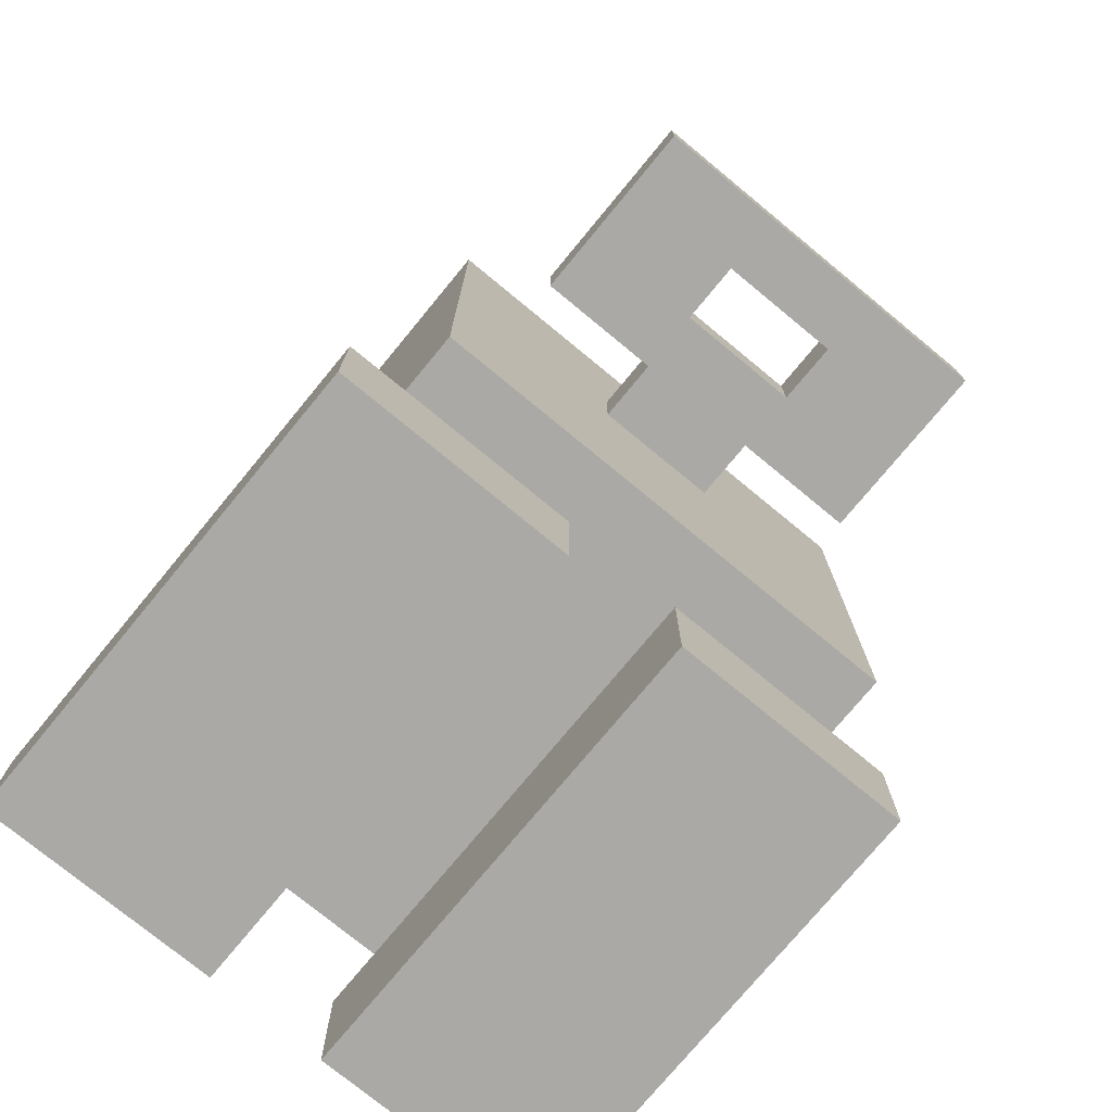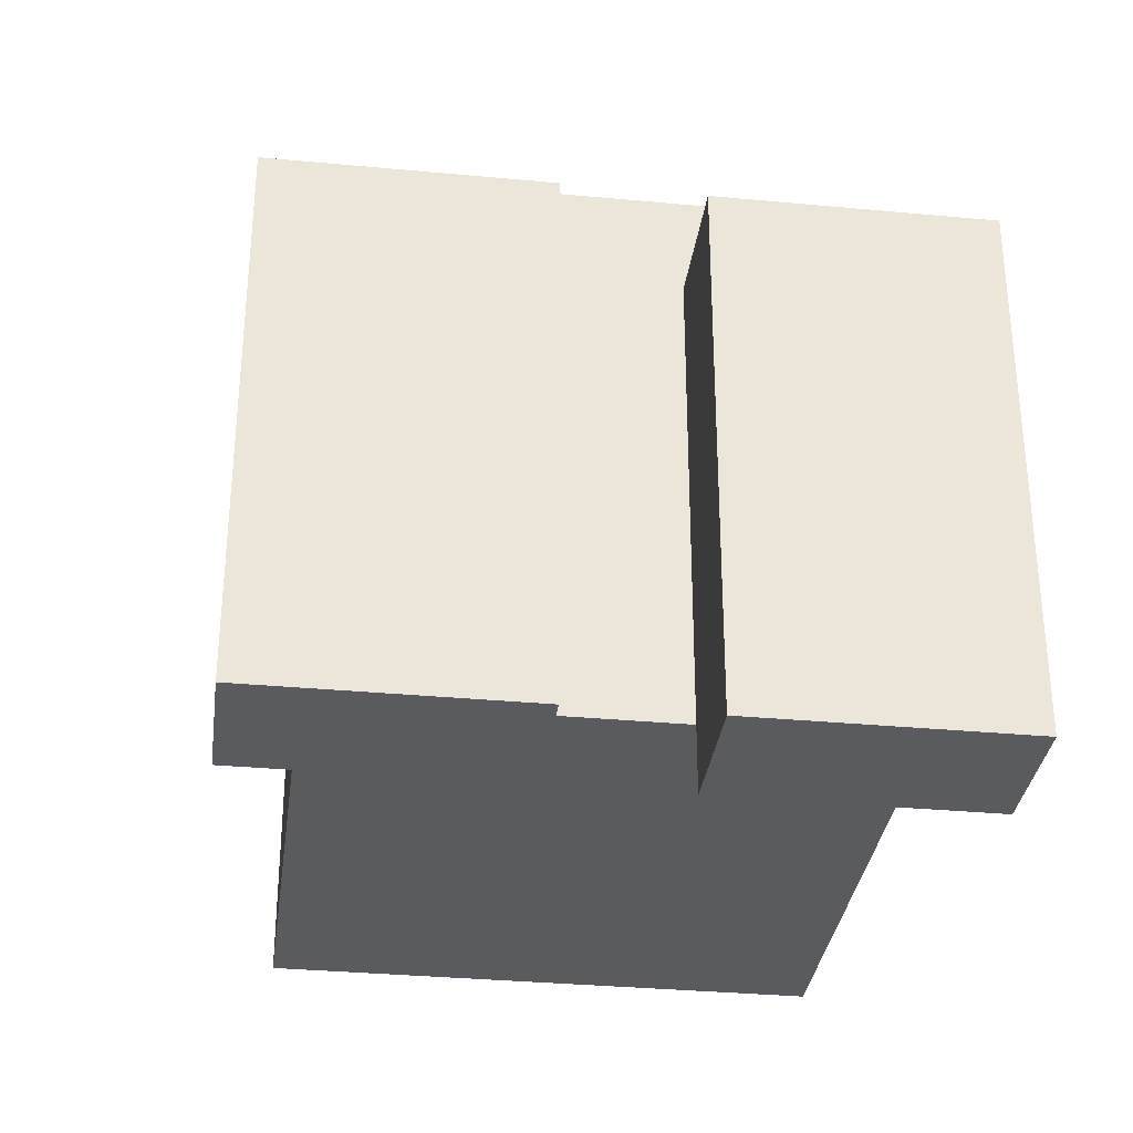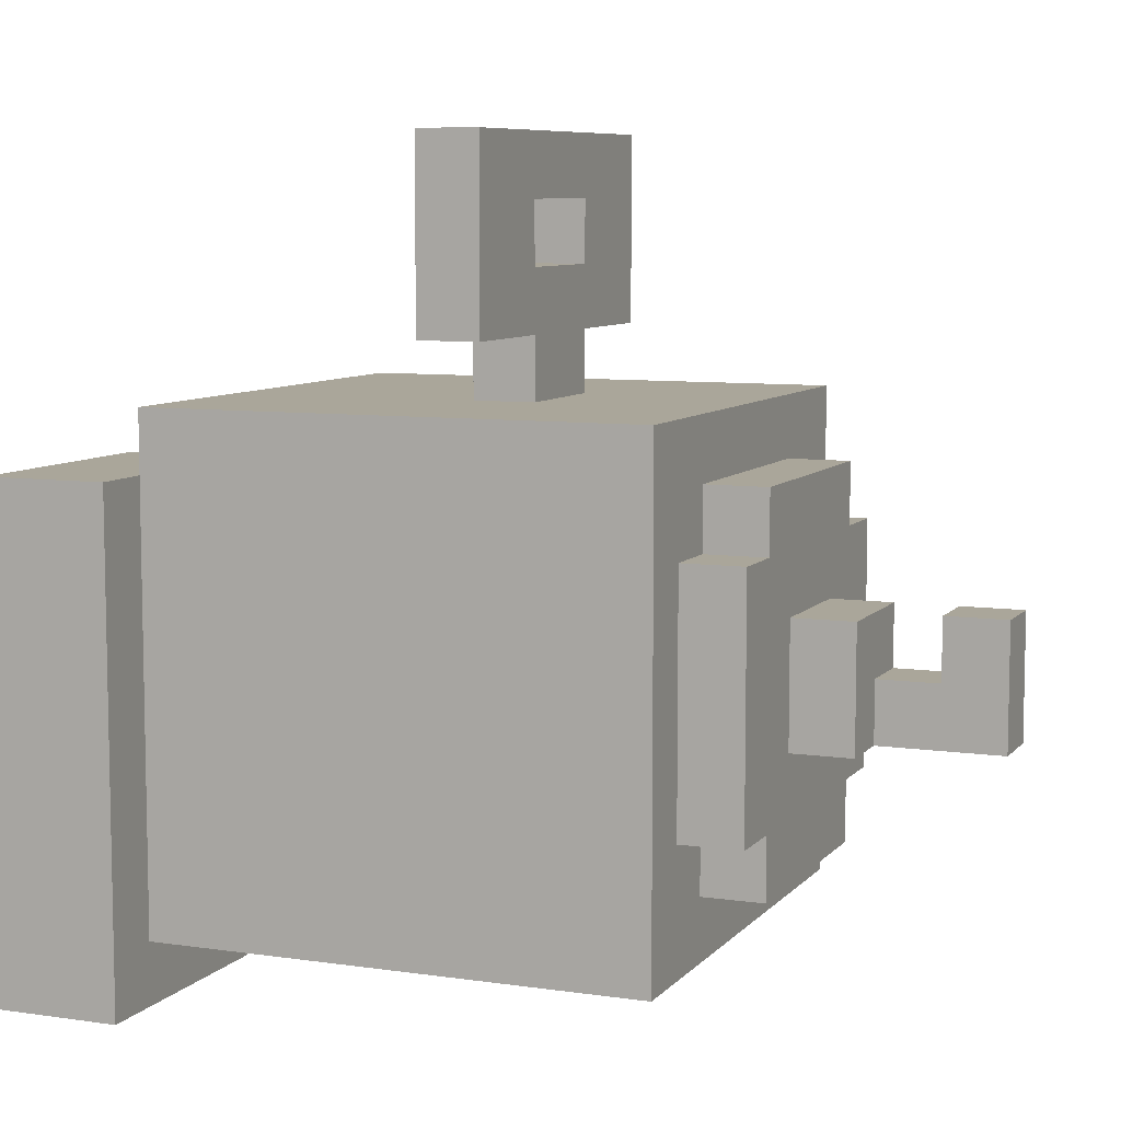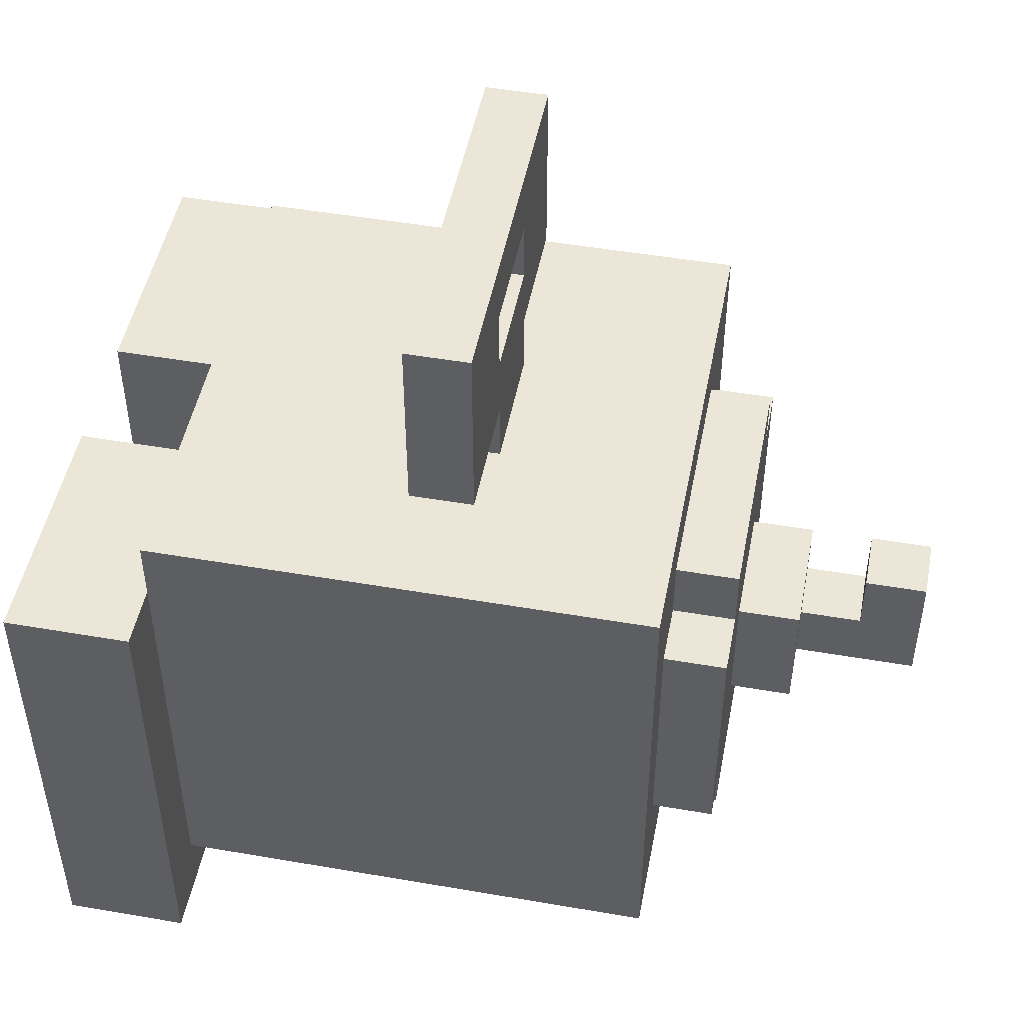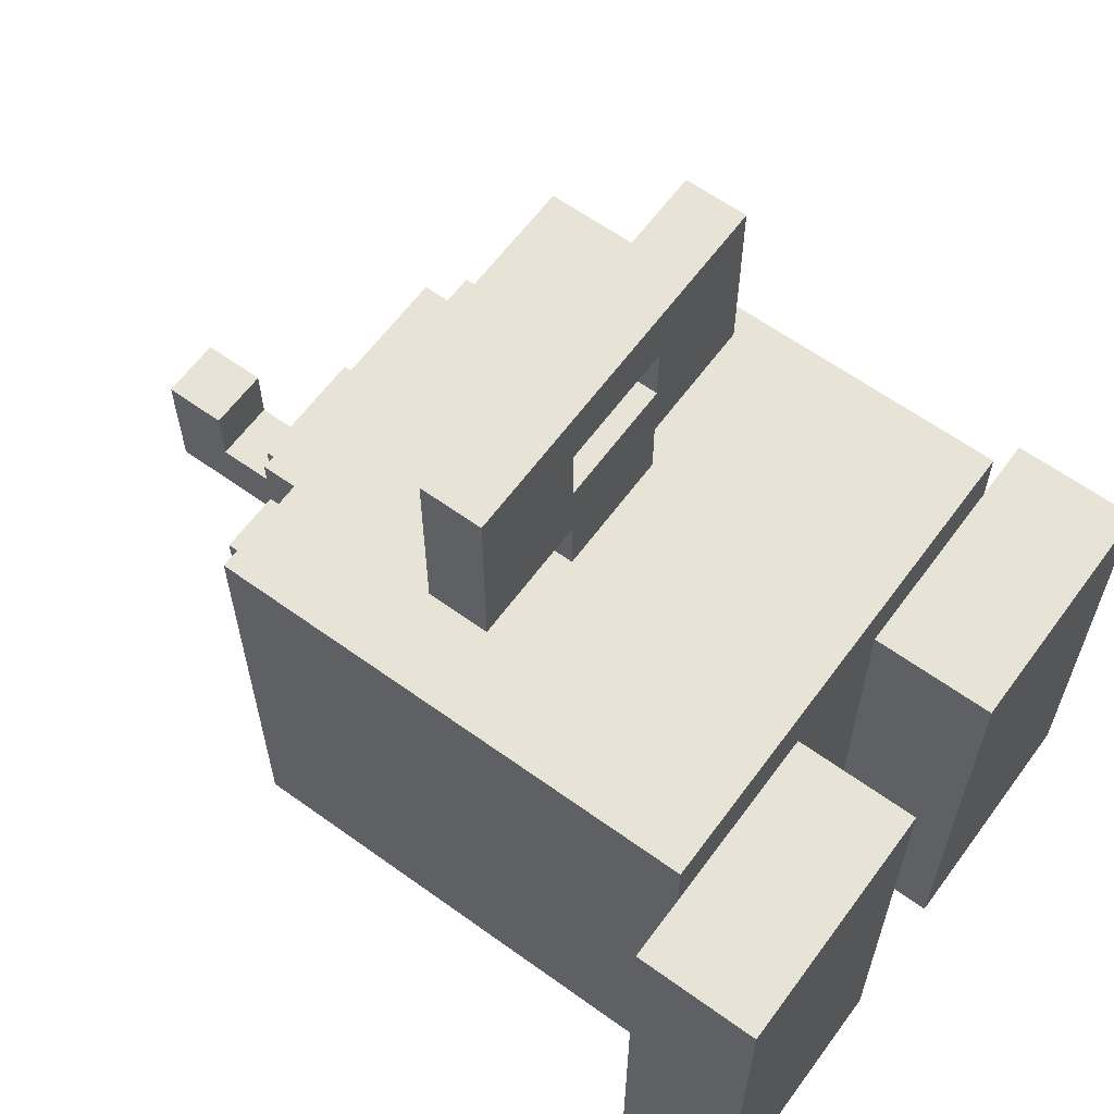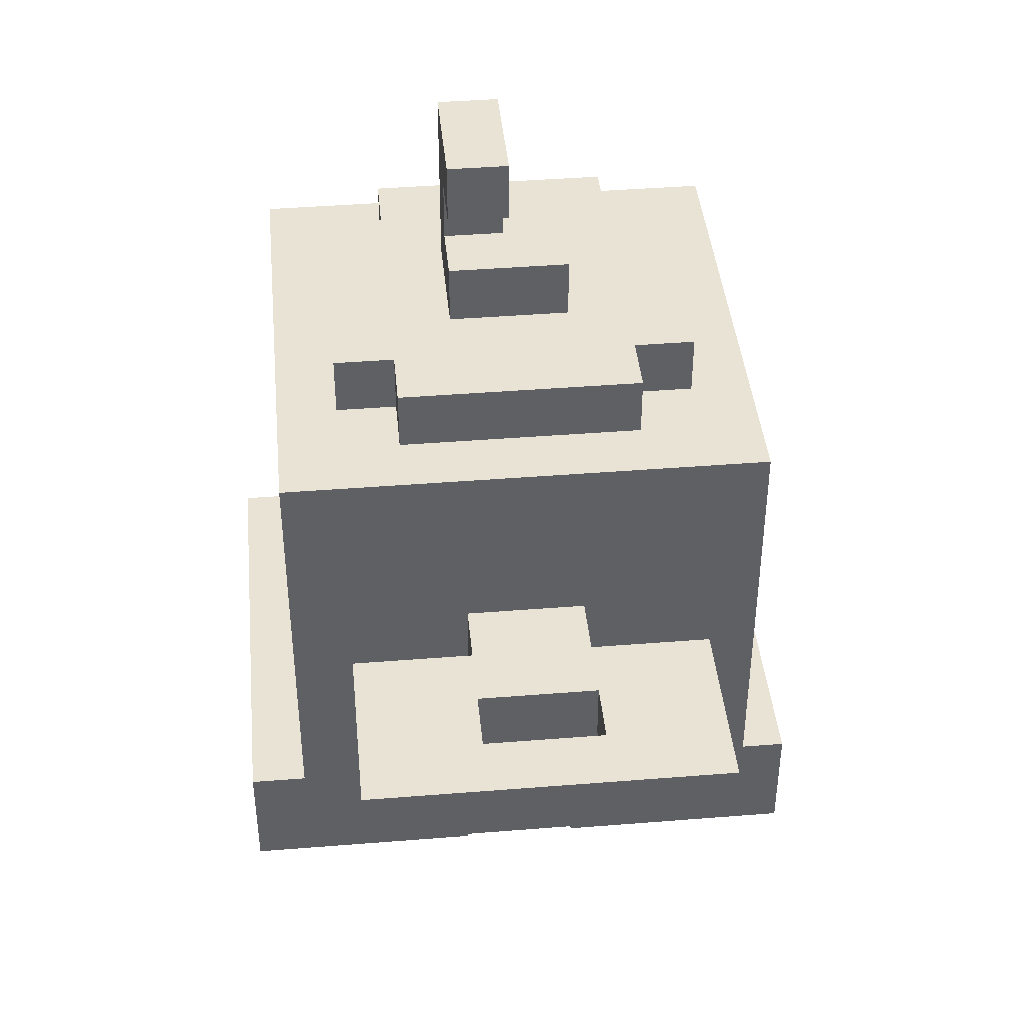
<metadata>
{"format":"obj","ext":"obj","renderer":"f3d","projection":"perspective","resolution":1024,"background":"white","views":[{"elev":-75.6,"azim":-39.5,"up":"+Y"},{"elev":-32.9,"azim":-7.4,"up":"+Z"},{"elev":7.8,"azim":112.3,"up":"+Z"},{"elev":48.6,"azim":100.9,"up":"+Z"},{"elev":62.2,"azim":-53.8,"up":"+Z"},{"elev":42.0,"azim":-5.5,"up":"+Y"}]}
</metadata>
<code>
v -5 0 1.5
v -5 0 -6.5
v -5 2 1.5
v -5 2 -6.5
v -4 2 2.5
v -4 2 1.5
v -4 2 -5.5
v -4 10 2.5
v -4 10 -5.5
v -3 6 6.5
v -3 6 3.5
v -3 7 6.5
v -3 7 3.5
v -3 10 0.5
v -3 10 -3.5
v -3 11 0.5
v -3 11 -3.5
v -2 10 1.5
v -2 10 0.5
v -2 10 -3.5
v -2 10 -4.5
v -2 11 1.5
v -2 11 0.5
v -2 11 -3.5
v -2 11 -4.5
v -1 6 3.5
v -1 6 2.5
v -1 7 3.5
v -1 7 2.5
v -1 11 -0.5
v -1 11 -2.5
v -1 12 -0.5
v -1 12 -1.5
v -1 13 -0.5
v -1 13 -1.5
v -1 14 -0.5
v -1 14 -1.5
v -1 14 -2.5
v 1 0 1.5
v 1 0 -6.5
v 1 2 1.5
v 1 2 -5.5
v 1 2 -6.5
v 1 6 5.5
v 1 6 4.5
v 1 7 5.5
v 1 7 4.5
v -1 0 1.5
v -1 0 -6.5
v -1 2 1.5
v -1 2 -5.5
v -1 2 -6.5
v -1 6 5.5
v -1 6 4.5
v -1 7 5.5
v -1 7 4.5
v 0 12 -1.5
v 0 12 -2.5
v 0 13 -0.5
v 0 13 -1.5
v 0 14 -0.5
v 0 14 -1.5
v 0 14 -2.5
v 1 6 3.5
v 1 6 2.5
v 1 7 3.5
v 1 7 2.5
v 1 11 -0.5
v 1 11 -2.5
v 1 12 -0.5
v 1 12 -2.5
v 2 10 1.5
v 2 10 0.5
v 2 10 -3.5
v 2 10 -4.5
v 2 11 1.5
v 2 11 0.5
v 2 11 -3.5
v 2 11 -4.5
v 3 6 6.5
v 3 6 3.5
v 3 7 6.5
v 3 7 3.5
v 3 10 0.5
v 3 10 -3.5
v 3 11 0.5
v 3 11 -3.5
v 4 2 2.5
v 4 2 1.5
v 4 2 -5.5
v 4 10 2.5
v 4 10 -5.5
v 5 0 1.5
v 5 0 -6.5
v 5 2 1.5
v 5 2 -6.5
v -3 6 6.5
v -3 7 6.5
v 3 6 6.5
v 3 7 6.5
v -1 6 4.5
v -1 7 4.5
v 1 6 4.5
v 1 7 4.5
v -4 2 2.5
v -4 10 2.5
v -1 6 2.5
v -1 7 2.5
v 1 6 2.5
v 1 7 2.5
v 4 2 2.5
v 4 10 2.5
v -5 0 1.5
v -5 2 1.5
v -4 2 1.5
v -2 10 1.5
v -2 11 1.5
v -1 0 1.5
v -1 2 1.5
v 1 0 1.5
v 1 2 1.5
v 2 10 1.5
v 2 11 1.5
v 4 2 1.5
v 5 0 1.5
v 5 2 1.5
v -3 10 0.5
v -3 11 0.5
v -2 10 0.5
v -2 11 0.5
v 2 10 0.5
v 2 11 0.5
v 3 10 0.5
v 3 11 0.5
v -1 11 -0.5
v -1 12 -0.5
v -1 13 -0.5
v -1 14 -0.5
v 0 13 -0.5
v 0 14 -0.5
v 1 11 -0.5
v 1 12 -0.5
v -1 12 -1.5
v -1 13 -1.5
v 0 12 -1.5
v 0 13 -1.5
v -1 6 5.5
v -1 7 5.5
v 1 6 5.5
v 1 7 5.5
v -3 6 3.5
v -3 7 3.5
v -1 6 3.5
v -1 7 3.5
v 1 6 3.5
v 1 7 3.5
v 3 6 3.5
v 3 7 3.5
v -1 11 -2.5
v -1 14 -2.5
v 0 12 -2.5
v 0 14 -2.5
v 1 11 -2.5
v 1 12 -2.5
v -3 10 -3.5
v -3 11 -3.5
v -2 10 -3.5
v -2 11 -3.5
v 2 10 -3.5
v 2 11 -3.5
v 3 10 -3.5
v 3 11 -3.5
v -2 10 -4.5
v -2 11 -4.5
v 2 10 -4.5
v 2 11 -4.5
v -4 2 -5.5
v -4 10 -5.5
v -2 5 -5.5
v -2 9 -5.5
v -1 2 -5.5
v -1 5 -5.5
v -1 9 -5.5
v 1 2 -5.5
v 1 5 -5.5
v 1 9 -5.5
v 2 5 -5.5
v 2 9 -5.5
v 4 2 -5.5
v 4 10 -5.5
v -5 0 -6.5
v -5 2 -6.5
v -1 0 -6.5
v -1 2 -6.5
v 1 0 -6.5
v 1 2 -6.5
v 5 0 -6.5
v 5 2 -6.5
v -5 0 1.5
v -1 0 1.5
v 1 0 1.5
v 5 0 1.5
v -5 0 -6.5
v -1 0 -6.5
v 1 0 -6.5
v 5 0 -6.5
v -4 2 2.5
v 4 2 2.5
v -4 2 1.5
v -1 2 1.5
v 1 2 1.5
v 4 2 1.5
v -1 2 -5.5
v 1 2 -5.5
v -3 6 6.5
v 3 6 6.5
v -1 6 5.5
v 1 6 5.5
v -1 6 4.5
v 1 6 4.5
v -3 6 3.5
v -1 6 3.5
v 1 6 3.5
v 3 6 3.5
v -1 6 2.5
v 1 6 2.5
v -1 13 -0.5
v 0 13 -0.5
v -1 13 -1.5
v 0 13 -1.5
v -5 2 1.5
v -4 2 1.5
v 4 2 1.5
v 5 2 1.5
v -4 2 -5.5
v -1 2 -5.5
v 1 2 -5.5
v 4 2 -5.5
v -5 2 -6.5
v -1 2 -6.5
v 1 2 -6.5
v 5 2 -6.5
v -3 7 6.5
v 3 7 6.5
v -1 7 5.5
v 1 7 5.5
v -1 7 4.5
v 1 7 4.5
v -3 7 3.5
v -1 7 3.5
v 1 7 3.5
v 3 7 3.5
v -1 7 2.5
v 1 7 2.5
v -4 10 2.5
v 4 10 2.5
v -2 10 1.5
v 2 10 1.5
v -3 10 0.5
v -2 10 0.5
v 2 10 0.5
v 3 10 0.5
v -3 10 -3.5
v -2 10 -3.5
v 2 10 -3.5
v 3 10 -3.5
v -2 10 -4.5
v 2 10 -4.5
v -4 10 -5.5
v 4 10 -5.5
v -2 11 1.5
v 2 11 1.5
v -3 11 0.5
v -2 11 0.5
v 2 11 0.5
v 3 11 0.5
v -1 11 -0.5
v 1 11 -0.5
v -1 11 -2.5
v 1 11 -2.5
v -3 11 -3.5
v -2 11 -3.5
v 2 11 -3.5
v 3 11 -3.5
v -2 11 -4.5
v 2 11 -4.5
v -1 12 -0.5
v 1 12 -0.5
v -1 12 -1.5
v 0 12 -1.5
v 0 12 -2.5
v 1 12 -2.5
v -1 14 -0.5
v 0 14 -0.5
v -1 14 -1.5
v 0 14 -1.5
v -1 14 -2.5
v 0 14 -2.5
f 3 2 1
f 4 2 3
f 8 6 5
f 8 7 6
f 9 7 8
f 12 11 10
f 13 11 12
f 16 15 14
f 17 15 16
f 22 19 18
f 23 19 22
f 24 21 20
f 25 21 24
f 28 27 26
f 29 27 28
f 32 31 30
f 33 31 32
f 35 31 33
f 36 35 34
f 37 31 35
f 37 35 36
f 38 31 37
f 41 40 39
f 42 40 41
f 43 40 42
f 46 45 44
f 47 45 46
f 48 49 50
f 50 49 51
f 51 49 52
f 53 54 55
f 55 54 56
f 57 58 60
f 59 60 61
f 60 58 62
f 61 60 62
f 62 58 63
f 64 65 66
f 66 65 67
f 68 69 70
f 70 69 71
f 72 73 76
f 76 73 77
f 74 75 78
f 78 75 79
f 80 81 82
f 82 81 83
f 84 85 86
f 86 85 87
f 88 89 91
f 89 90 91
f 91 90 92
f 93 94 95
f 95 94 96
f 99 98 97
f 100 98 99
f 103 102 101
f 104 102 103
f 107 106 105
f 108 106 107
f 109 107 105
f 110 106 108
f 111 109 105
f 111 110 109
f 112 106 110
f 112 110 111
f 115 114 113
f 118 115 113
f 119 115 118
f 122 117 116
f 123 117 122
f 124 121 120
f 125 124 120
f 126 124 125
f 129 128 127
f 130 128 129
f 133 132 131
f 134 132 133
f 139 138 137
f 140 138 139
f 141 136 135
f 142 136 141
f 145 144 143
f 146 144 145
f 147 148 149
f 149 148 150
f 151 152 153
f 153 152 154
f 155 156 157
f 157 156 158
f 159 160 161
f 161 160 162
f 159 161 163
f 163 161 164
f 165 166 167
f 167 166 168
f 169 170 171
f 171 170 172
f 173 174 175
f 175 174 176
f 177 178 179
f 179 178 180
f 177 179 181
f 179 180 182
f 181 179 182
f 180 178 183
f 182 180 183
f 181 182 184
f 182 183 184
f 184 183 185
f 183 178 186
f 185 183 186
f 184 185 187
f 185 186 187
f 186 178 188
f 187 186 188
f 184 187 189
f 187 188 189
f 188 178 190
f 189 188 190
f 191 192 193
f 193 192 194
f 195 196 197
f 197 196 198
f 203 200 199
f 204 200 203
f 205 202 201
f 206 202 205
f 209 208 207
f 210 208 209
f 211 208 210
f 212 208 211
f 213 211 210
f 214 211 213
f 217 216 215
f 218 216 217
f 219 217 215
f 220 216 218
f 221 219 215
f 221 220 219
f 222 220 221
f 223 216 220
f 223 220 222
f 224 216 223
f 225 223 222
f 226 223 225
f 229 228 227
f 230 228 229
f 231 232 235
f 233 234 238
f 235 236 239
f 231 235 239
f 239 236 240
f 237 238 241
f 238 234 242
f 241 238 242
f 243 244 245
f 245 244 246
f 243 245 247
f 246 244 248
f 243 247 249
f 247 248 249
f 249 248 250
f 248 244 251
f 250 248 251
f 251 244 252
f 250 251 253
f 253 251 254
f 255 256 257
f 257 256 258
f 255 257 259
f 259 257 260
f 258 256 261
f 261 256 262
f 255 259 263
f 262 256 266
f 263 264 267
f 265 266 268
f 263 267 269
f 267 268 269
f 255 263 269
f 268 266 270
f 269 268 270
f 266 256 270
f 271 272 274
f 274 272 275
f 273 274 277
f 275 276 277
f 274 275 277
f 277 276 278
f 273 277 279
f 278 276 280
f 273 279 281
f 279 280 281
f 281 280 282
f 280 276 283
f 282 280 283
f 283 276 284
f 282 283 285
f 285 283 286
f 287 288 289
f 289 288 290
f 290 288 291
f 291 288 292
f 293 294 295
f 295 294 296
f 295 296 297
f 297 296 298

</code>
